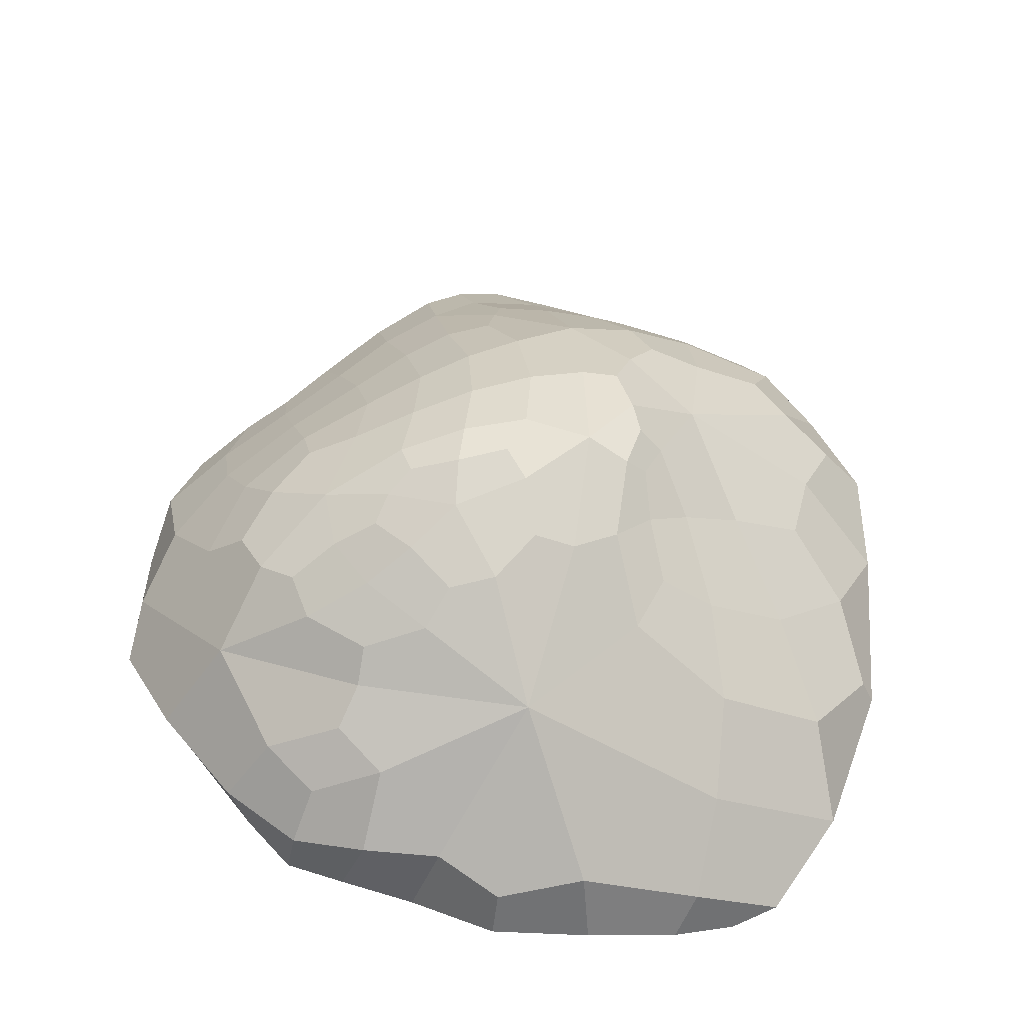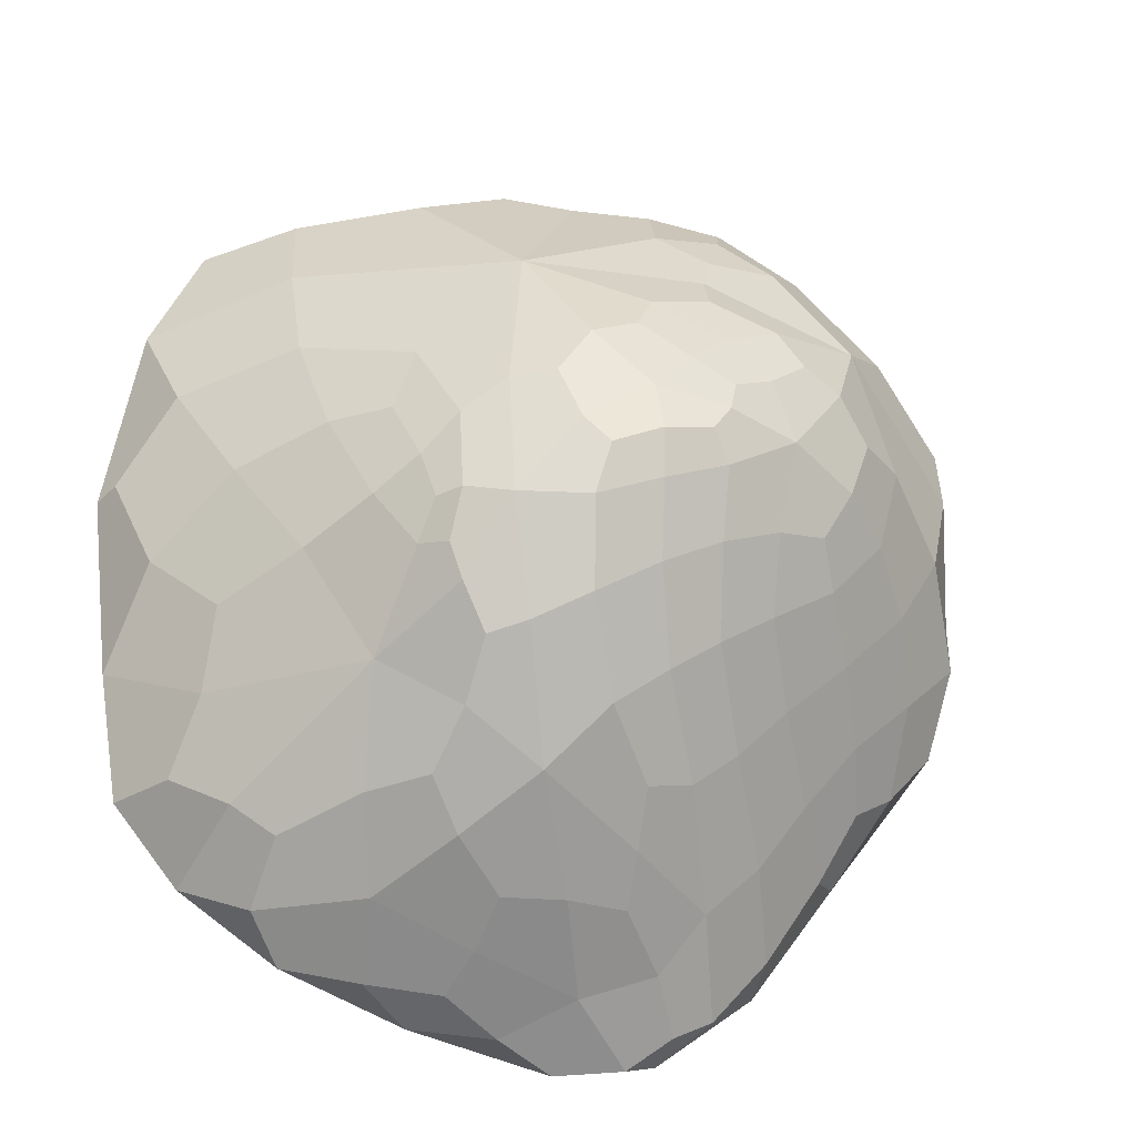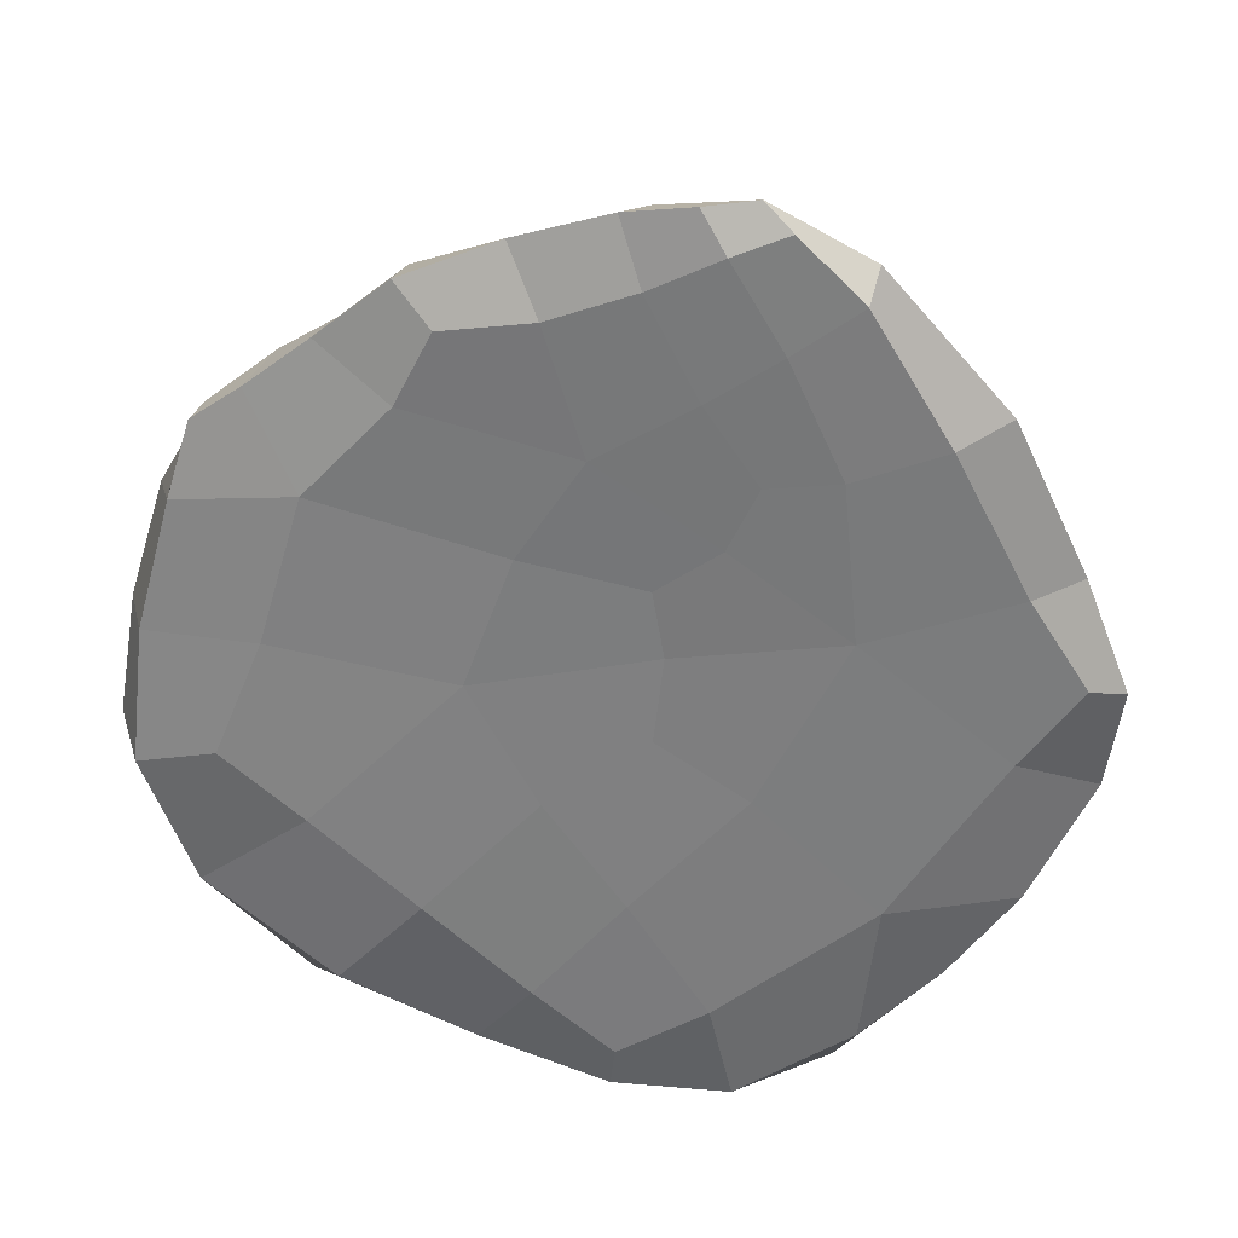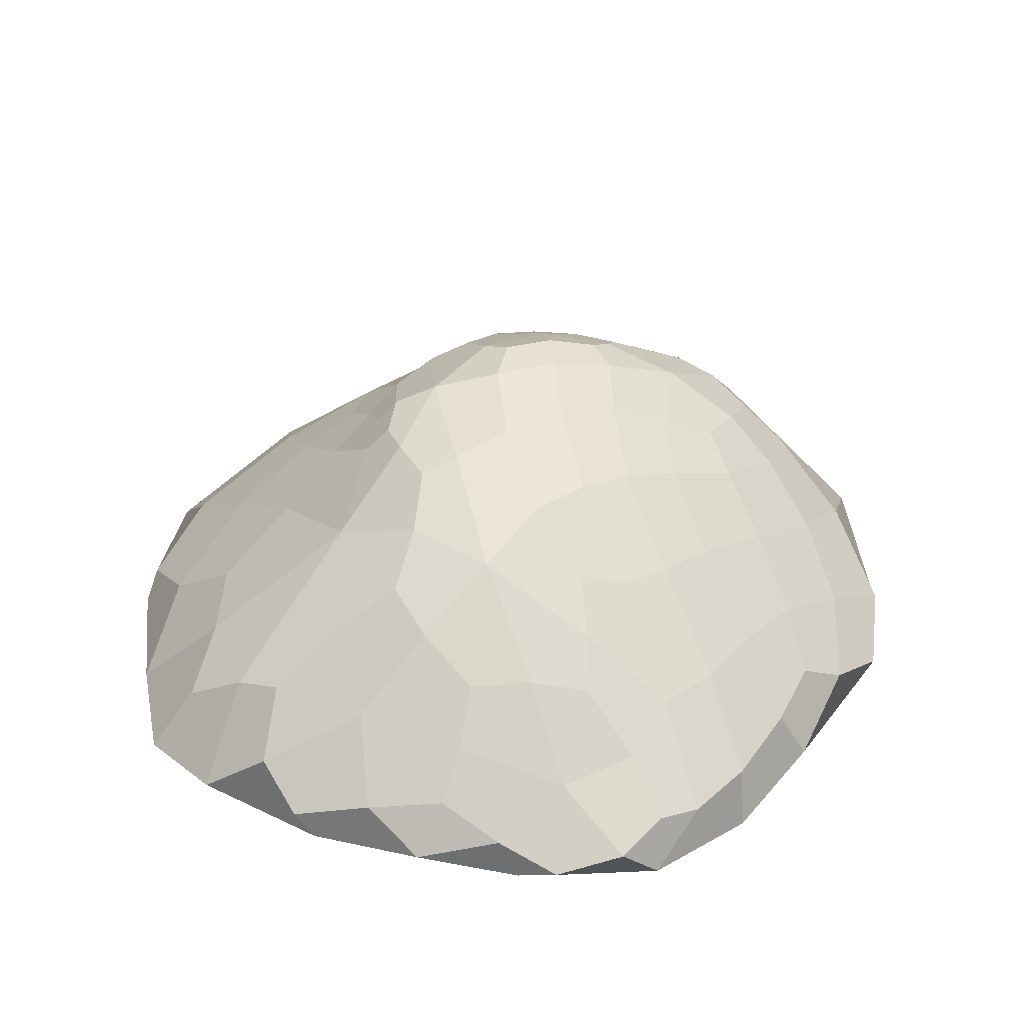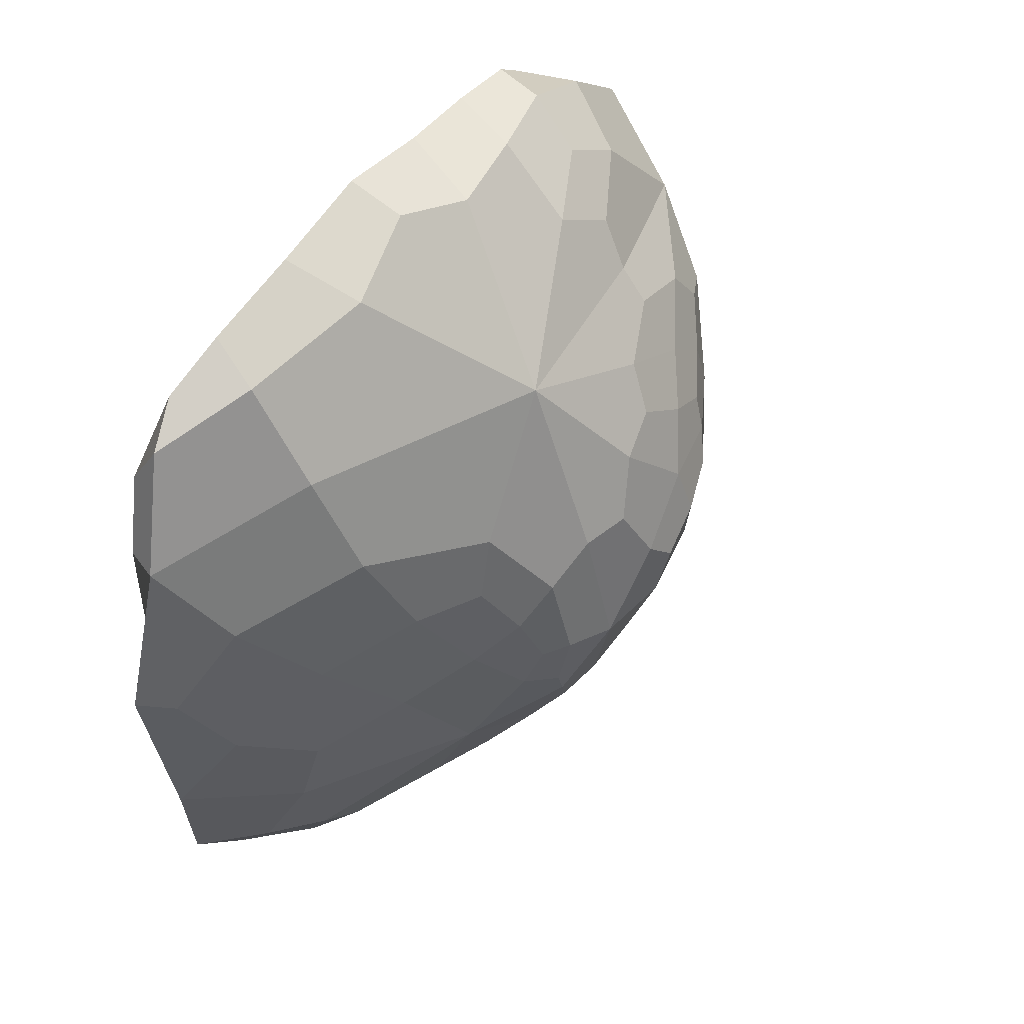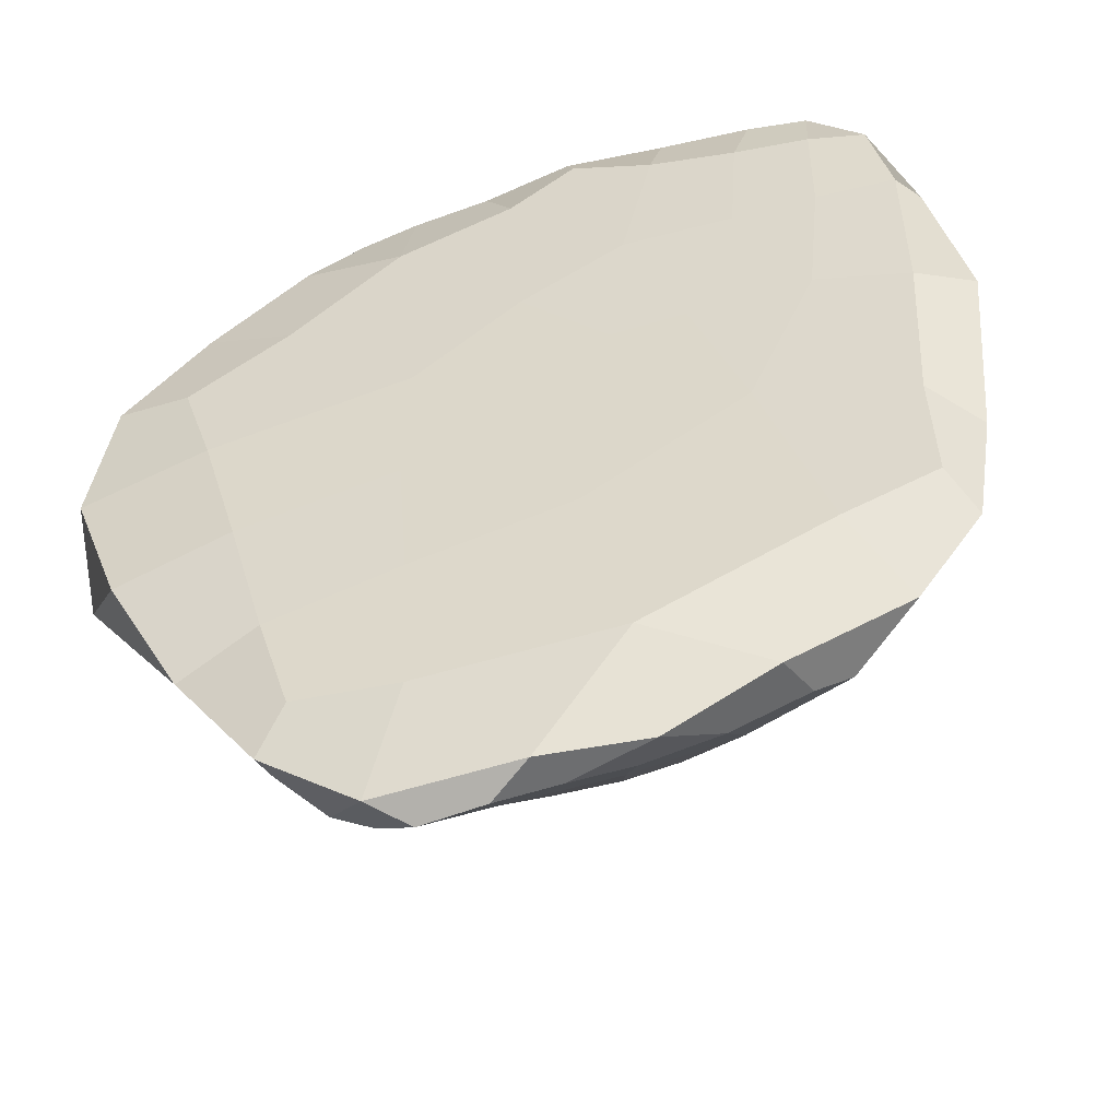
<metadata>
{"format":"obj","ext":"obj","renderer":"f3d","projection":"perspective","resolution":1024,"background":"white","views":[{"elev":53.8,"azim":8.1,"up":"+Y"},{"elev":-21.1,"azim":167.0,"up":"+Z"},{"elev":-58.6,"azim":29.8,"up":"+Y"},{"elev":31.2,"azim":176.8,"up":"+Y"},{"elev":52.5,"azim":119.3,"up":"+Z"},{"elev":-48.1,"azim":13.7,"up":"+Z"}]}
</metadata>
<code>
o pedra2
v 3.853 0.3848 2.523
v -4.583 0.3602 0.1126
v -1.43 0.1903 -4.586
v 0.4113 2.452 2.769
v -2.05 0.6919 4.075
v -1.605 1.445 -3.37
v -2.099 3.12 0.8015
v 4.072 0.3895 -1.074
v 3.257 0.3777 -3.147
v 3.015 1.553 0.6832
v 1.326 3.069 -0.04366
v 1.665 2.56 1.033
v 0.2129 2.595 -2.414
v 1.758 2.445 -1.427
v 1.576 1.404 -3.381
v -3.054 2.076 2.3
v -1.805 1.627 3.64
v -1.456 3.037 1.834
v 1.033 0.2789 -4.342
v -0.4827 0.9785 -4.132
v -2.627 1.423 -2.252
v -3.832 1.132 -1.055
v -3.216 2.233 0.1801
v -1.95 2.723 -0.8284
v -3.255 0.2419 -2.75
v 0.9035 0.0747 2.278
v 2.849 0.000731 2.326
v 1.29 0.3443 4.278
v -0.6522 0.5394 4.252
v 0.6838 3.497 -0.1025
v 2.849 0.08433 3.827
v -0.8752 2.967 -1.501
v -1.209 0.1219 0.8475
v -0.6647 3.649 0.09405
v -0.6135 3.55 1.051
v -3.56 0.4994 2.612
v 2.052 0.03818 -0.467
v -1.13 0.02521 -1.97
v -3.994 0.1663 -1.41
v 2.51 1.284 2.925
v 2.72 0.0184 1.023
v -0.2896 0.1925 3.491
v -1.884 3.102 1.426
v 3.583 0.0391 -0.8242
v -1.869 0.6836 -4.227
v -2.705 2.676 1.544
v 3.889 0.3201 -2.325
v 2.214 2.153 1.004
v -0.1495 0.1277 1.738
v 1.443 2.866 0.4526
v 3.723 0.9441 -0.08818
v 3.555 1.007 1.634
v 4.227 0.2116 0.7618
v 2.1 0.1882 -3.83
v 1.446 2.53 1.637
v -3.227 0.1078 0.3102
v 0.8898 2.075 -2.923
v 1.746 1.974 -2.547
v -1.057 0.4848 -4.691
v -3.775 0.6433 -1.893
v 0.9663 2.741 -1.907
v 2.609 0.8858 -3.43
v -2.349 1.785 3.252
v -0.7612 2.91 2.231
v -4.329 1.12 1.185
v -1.073 1.919 3.469
v -1.971 1.136 3.995
v 1.462 2.927 -0.466
v -2.071 2.71 2.134
v -1.421 2.429 2.74
v 2.396 2.065 -0.2578
v 0.004316 0.1107 -4.488
v -0.2021 1.75 -3.383
v 0.1972 0.5182 -4.45
v 0.685 3.205 1.166
v -0.7955 2.043 -2.965
v -1.212 1.151 -3.911
v -2.239 2.133 -1.549
v -3.186 1.365 -1.602
v -3.596 1.695 -0.3436
v -2.631 2.469 -0.4289
v -2.954 0.7685 -2.823
v -2.411 0.198 -3.886
v -2.149 1.414 -2.889
v -0.08944 3.239 1.7
v -2.789 2.667 0.5236
v -4.442 0.7839 -0.5222
v -3.471 2.077 1.024
v 0.5047 0.08819 0.2203
v -3.688 1.104 2.692
v 3.637 0.02252 2.383
v -1.069 0.0141 -3.466
v 2.717 0.0381 -2.331
v 2.231 0.2027 4.07
v 1.19 1.065 3.995
v 2.882 1.269 -2.534
v 1.09 3.178 -0.8734
v 3.196 1.283 -1.488
v 0.4831 3.237 -1.223
v -1.323 3.478 0.3475
v -0.01636 3.656 -0.1279
v -1.935 3.042 -0.09616
v -0.6956 3.414 -0.6333
v -0.6529 3.705 0.565
v 1.119 3.268 -0.002573
v -1.027 3.309 1.498
v 0.08427 3.615 0.6393
v -1.382 2.893 -1.174
v -0.3544 2.923 -1.847
v -1.265 2.291 -2.368
v -1.367 3.447 0.9397
v 1.214 0.07683 3.59
v 3.304 0.2006 3.581
v 1.5 0.05989 0.9304
v 0.4487 0.0364 -1.503
v -0.3698 1.278 4.038
v -2.577 0.2199 2.073
v -1.248 0.06734 -0.593
v 0.2589 0.4196 4.413
v -2.609 0.5648 3.558
v -1.442 0.5948 4.143
v -4.361 0.3874 1.506
v 2.848 -1e-06 3.354
v -2.433 0.02797 -2.413
v 2.017 0.02354 2.284
v 1.526 0.6951 -4.022
v 0.5596 1.227 -3.784
v 2.465 1.408 -2.847
v 2.419 0.6697 3.814
v -1.188 1.245 4.06
v -2.797 1.137 3.526
v 2.467 1.757 1.936
v -3.028 2.505 1.112
v -0.7962 2.433 -2.452
v 0.8572 3.097 -1.34
v -2.461 2.769 -0.002099
v -1.457 3.319 1.246
v -0.3757 0.3102 -4.734
v -0.5584 3.174 1.86
v 3.437 0.9363 -2.239
v 1.829 2.562 0.1412
v 3.104 1.456 -0.6615
v 4.08 0.606 0.8017
v -1.726 2.216 -2.033
v -0.7913 1.651 -3.428
v -1.575 2.141 3.122
v -4.278 0.4523 -1.375
v -2.303 2.834 1.741
v -1.404 2.685 2.414
v 1.218 3.196 -0.5212
v 0.4264 1.716 -3.379
v -1.47 0.7268 -4.403
v 0.904 0.02062 -3.229
v 0.2662 3.378 1.202
v -2.913 1.953 -0.9854
v -3.325 0.901 -2.146
v -2.418 0.695 -3.631
v -4.093 1.411 0.3913
v -0.01739 0.07234 -0.4948
v 0.2977 0.9613 4.266
v -1.311 3.289 -0.3363
v 1.112 3.048 0.8328
v -0.07713 3.381 -0.9549
v -0.1564 3.732 0.3643
v -1.16 3.581 0.6662
v 1.185 2.336 -2.441
v 0.7463 0.09054 0.8738
v -1.472 0.2599 3.128
v 3.66 0.02288 0.8294
v -3.565 0.1803 1.312
v 0.3841 0.1538 3.931
v 2.091 0.02628 3.425
v 2.071 0.03537 1.327
v 3.628 0.0514 -1.953
v -2.106 0.02584 -3.446
v 3.416 0.01755 3.258
v -4.368 0.8479 1.821
v -2.823 0.05115 -1.043
v 2.295 0.5243 -3.877
v 0.756 0.7937 -4.119
f 14 96 128 58
f 9 62 128 96
f 15 58 128 62
f 28 94 129 95
f 94 31 113 129
f 129 113 1 40
f 95 129 40 4
f 29 116 130 121
f 116 4 66 130
f 130 66 17 67
f 121 130 67 5
f 36 120 131 90
f 120 5 67 131
f 131 67 17 63
f 90 131 63 16
f 1 52 132 40
f 52 10 48 132
f 132 48 12 55
f 40 132 55 4
f 16 46 133 88
f 7 86 133 46
f 23 88 133 86
f 13 76 134 109
f 6 110 134 76
f 32 109 134 110
f 13 99 135 61
f 30 97 135 99
f 14 61 135 97
f 24 81 136 102
f 23 86 136 81
f 7 102 136 86
f 35 111 137 106
f 7 43 137 111
f 18 106 137 43
f 19 72 138 74
f 3 59 138 72
f 20 74 138 59
f 18 64 139 106
f 4 85 139 64
f 35 106 139 85
f 14 98 140 96
f 8 47 140 98
f 9 96 140 47
f 10 71 141 48
f 71 14 68 141
f 141 68 11 50
f 48 141 50 12
f 14 71 142 98
f 10 51 142 71
f 8 98 142 51
f 1 53 143 52
f 8 51 143 53
f 10 52 143 51
f 6 84 144 110
f 84 21 78 144
f 144 78 24 108
f 110 144 108 32
f 20 77 145 73
f 6 76 145 77
f 13 73 145 76
f 16 63 146 70
f 17 66 146 63
f 4 70 146 66
f 25 39 147 60
f 2 87 147 39
f 22 60 147 87
f 7 46 148 43
f 16 69 148 46
f 18 43 148 69
f 18 69 149 64
f 16 70 149 69
f 4 64 149 70
f 11 68 150 105
f 14 97 150 68
f 30 105 150 97
f 20 73 151 127
f 13 57 151 73
f 15 127 151 57
f 3 45 152 59
f 6 77 152 45
f 20 59 152 77
f 38 92 153 115
f 3 72 153 92
f 19 54 153 72
f 9 93 153 54
f 37 115 153 93
f 4 75 154 85
f 30 107 154 75
f 35 85 154 107
f 21 79 155 78
f 79 22 80 155
f 155 80 23 81
f 78 155 81 24
f 25 60 156 82
f 22 79 156 60
f 21 82 156 79
f 3 83 157 45
f 83 25 82 157
f 157 82 21 84
f 45 157 84 6
f 2 65 158 87
f 65 16 88 158
f 158 88 23 80
f 87 158 80 22
f 33 118 159 89
f 38 115 159 118
f 37 89 159 115
f 28 95 160 119
f 4 116 160 95
f 29 119 160 116
f 34 103 161 100
f 103 32 108 161
f 161 108 24 102
f 100 161 102 7
f 4 55 162 75
f 55 12 50 162
f 162 50 11 105
f 75 162 105 30
f 30 99 163 101
f 99 13 109 163
f 163 109 32 103
f 101 163 103 34
f 35 107 164 104
f 30 101 164 107
f 34 104 164 101
f 35 104 165 111
f 34 100 165 104
f 7 111 165 100
f 15 57 166 58
f 13 61 166 57
f 14 58 166 61
f 33 89 167 49
f 37 114 167 89
f 26 49 167 114
f 36 117 168 120
f 33 49 168 117
f 26 42 168 49
f 29 121 168 42
f 5 120 168 121
f 37 44 169 41
f 44 8 53 169
f 169 53 1 91
f 41 169 91 27
f 36 122 170 117
f 2 56 170 122
f 33 117 170 56
f 29 42 171 119
f 26 112 171 42
f 28 119 171 112
f 26 125 172 112
f 125 27 123 172
f 172 123 31 94
f 112 172 94 28
f 37 41 173 114
f 27 125 173 41
f 26 114 173 125
f 37 93 174 44
f 9 47 174 93
f 8 44 174 47
f 25 83 175 124
f 3 92 175 83
f 38 124 175 92
f 27 91 176 123
f 1 113 176 91
f 31 123 176 113
f 16 65 177 90
f 2 122 177 65
f 36 90 177 122
f 2 39 178 56
f 39 25 124 178
f 178 124 38 118
f 56 178 118 33
f 9 54 179 62
f 19 126 179 54
f 15 62 179 126
f 19 74 180 126
f 20 127 180 74
f 15 126 180 127

</code>
